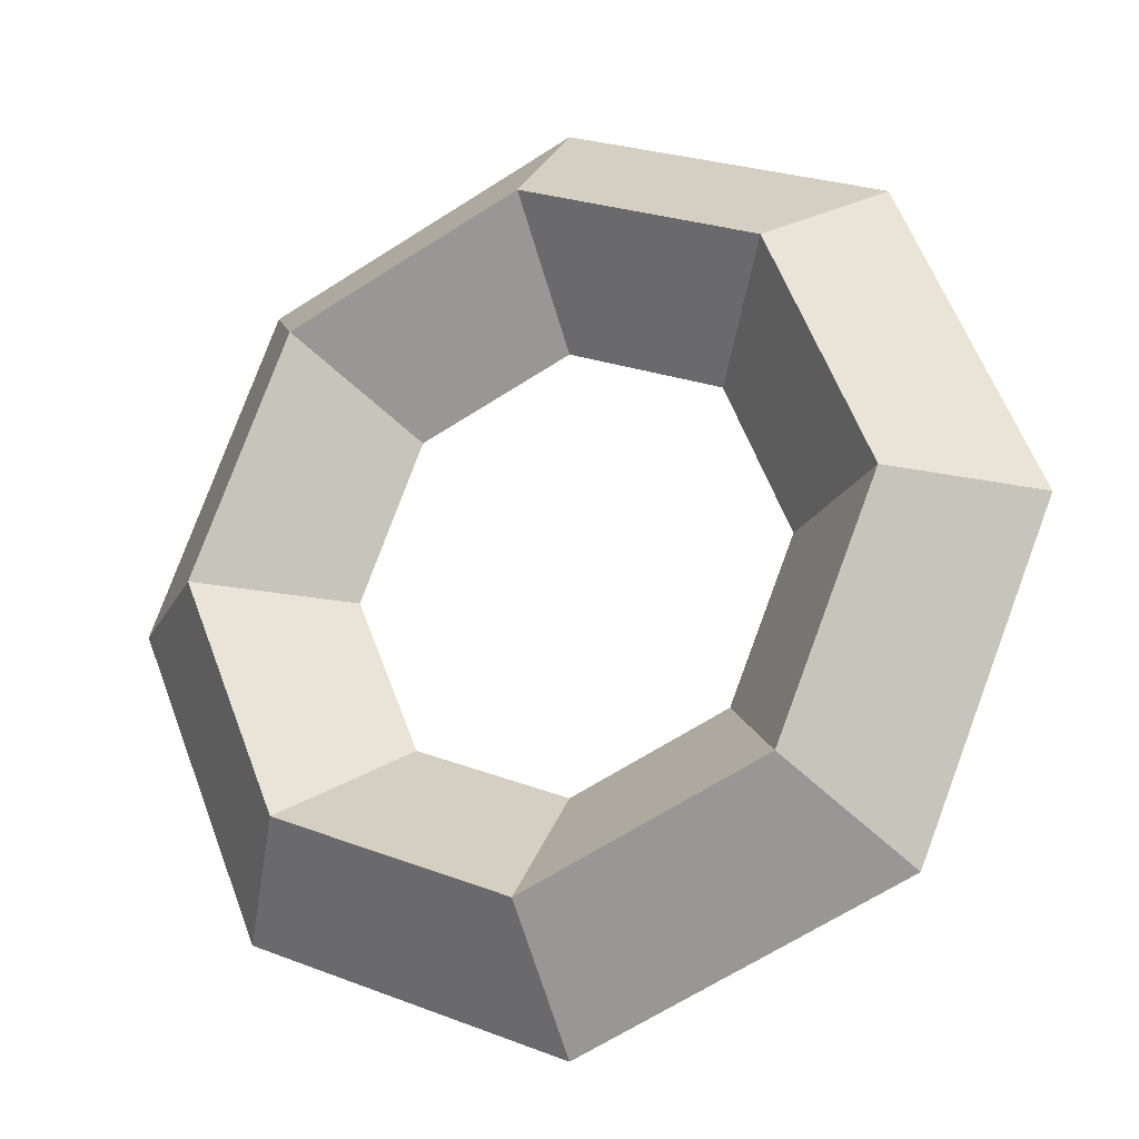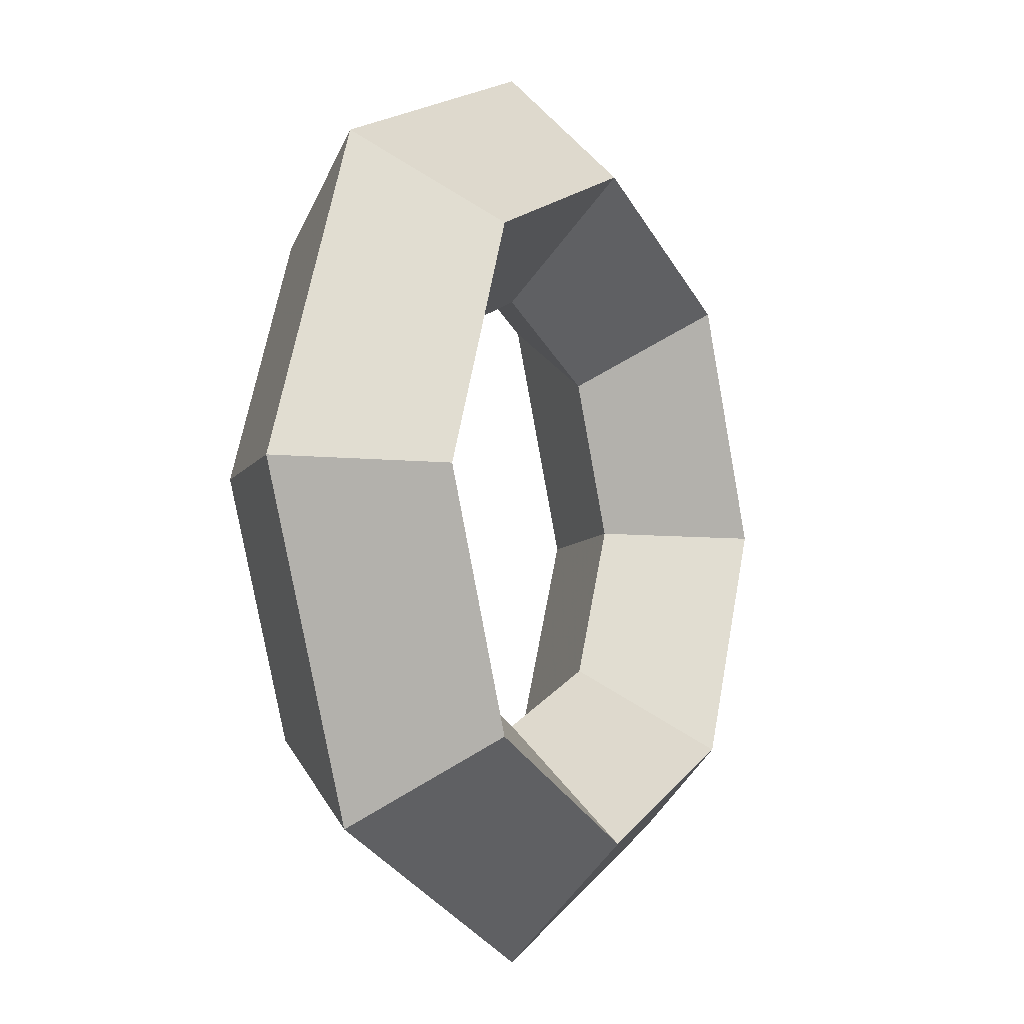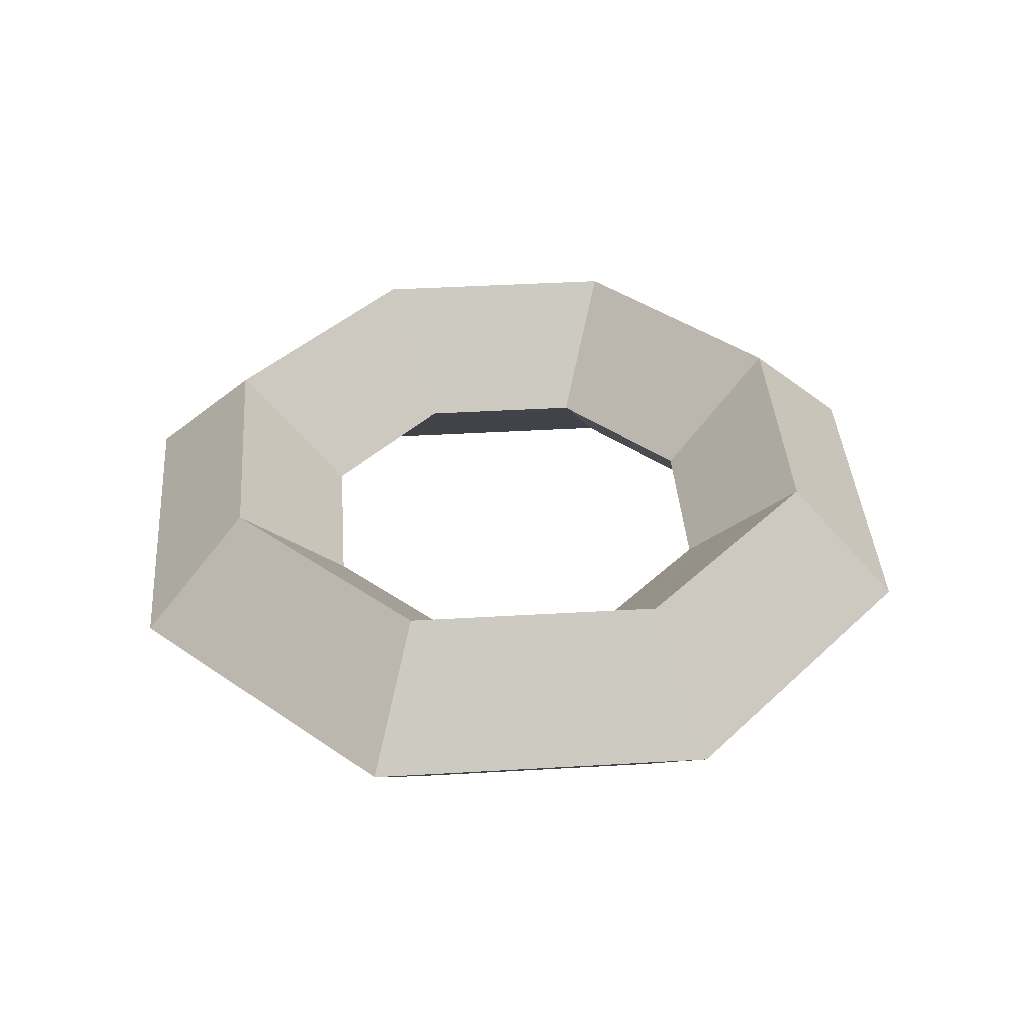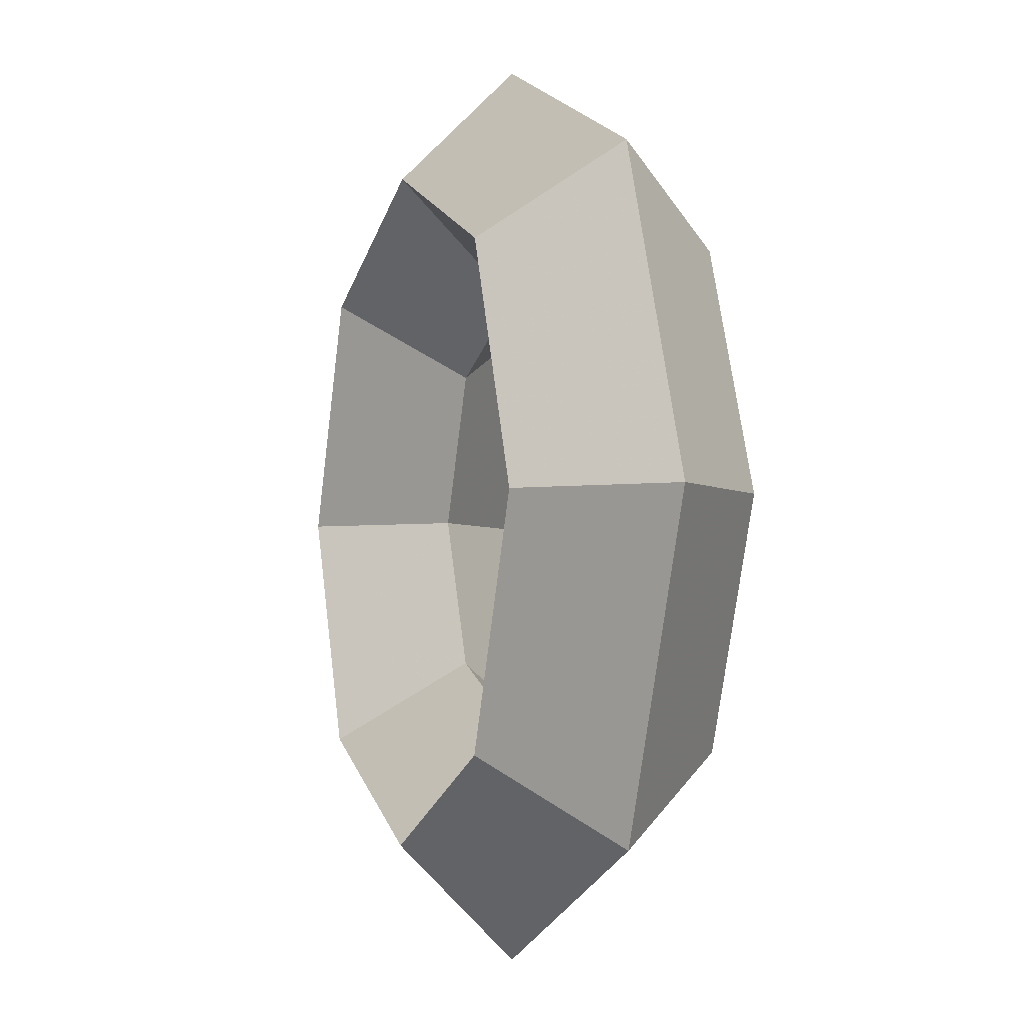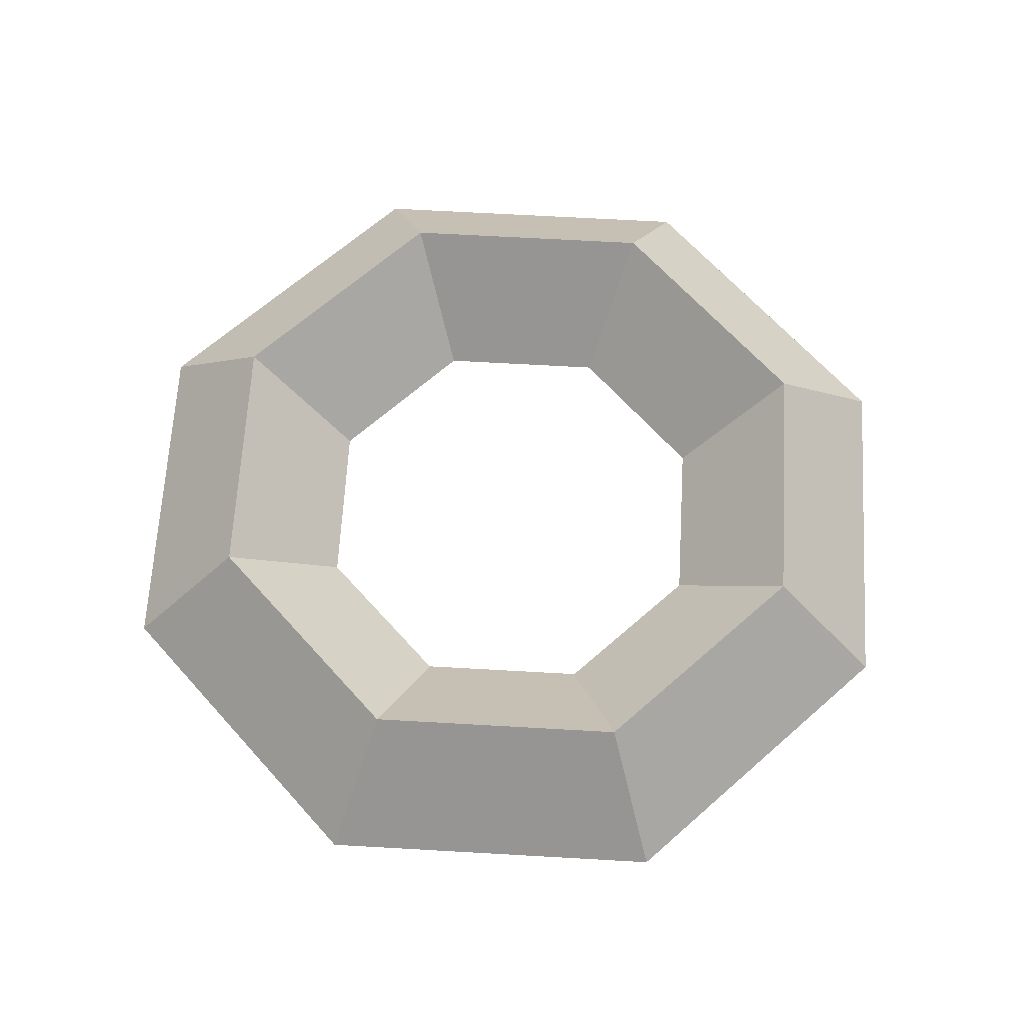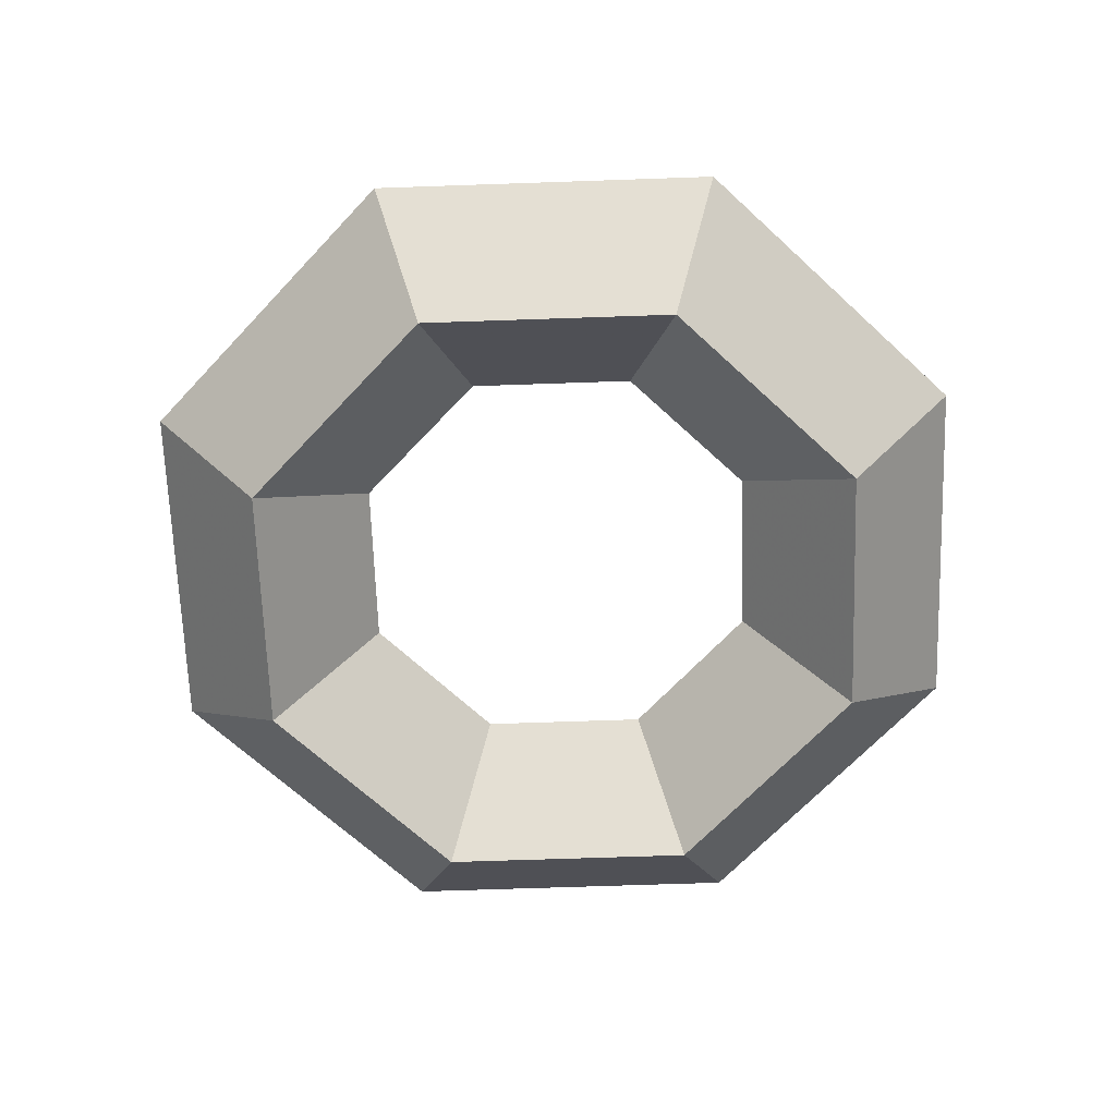
<metadata>
{"format":"obj","ext":"obj","renderer":"f3d","projection":"perspective","resolution":1024,"background":"white","views":[{"elev":-21.1,"azim":-155.7,"up":"+Z"},{"elev":-7.1,"azim":-62.2,"up":"+Z"},{"elev":39.7,"azim":18.3,"up":"+Y"},{"elev":-3.4,"azim":-108.9,"up":"+Z"},{"elev":65.0,"azim":-64.2,"up":"+Y"},{"elev":-66.6,"azim":-155.5,"up":"+Y"}]}
</metadata>
<code>
v 1.35 0 0
v 1 0.35 0
v 0.65 0 0
v 1 -0.35 0
v 0.9546 0 -0.9546
v 0.7071 0.35 -0.7071
v 0.4596 0 -0.4596
v 0.7071 -0.35 -0.7071
v 0 0 -1.35
v 0 0.35 -1
v 0 0 -0.65
v 0 -0.35 -1
v -0.9546 0 -0.9546
v -0.7071 0.35 -0.7071
v -0.4596 0 -0.4596
v -0.7071 -0.35 -0.7071
v -1.35 0 -0
v -1 0.35 -0
v -0.65 0 -0
v -1 -0.35 -0
v -0.9546 0 0.9546
v -0.7071 0.35 0.7071
v -0.4596 0 0.4596
v -0.7071 -0.35 0.7071
v 0 0 1.35
v 0 0.35 1
v 0 0 0.65
v 0 -0.35 1
v 0.9546 0 0.9546
v 0.7071 0.35 0.7071
v 0.4596 0 0.4596
v 0.7071 -0.35 0.7071
f 5 2 1
f 6 3 2
f 7 4 3
f 4 5 1
f 9 6 5
f 10 7 6
f 11 8 7
f 12 5 8
f 13 10 9
f 14 11 10
f 15 12 11
f 12 13 9
f 13 18 14
f 18 15 14
f 19 16 15
f 20 13 16
f 17 22 18
f 22 19 18
f 23 20 19
f 24 17 20
f 21 26 22
f 26 23 22
f 27 24 23
f 28 21 24
f 25 30 26
f 30 27 26
f 27 32 28
f 32 25 28
f 29 2 30
f 2 31 30
f 31 4 32
f 4 29 32
f 5 6 2
f 6 7 3
f 7 8 4
f 4 8 5
f 9 10 6
f 10 11 7
f 11 12 8
f 12 9 5
f 13 14 10
f 14 15 11
f 15 16 12
f 12 16 13
f 13 17 18
f 18 19 15
f 19 20 16
f 20 17 13
f 17 21 22
f 22 23 19
f 23 24 20
f 24 21 17
f 21 25 26
f 26 27 23
f 27 28 24
f 28 25 21
f 25 29 30
f 30 31 27
f 27 31 32
f 32 29 25
f 29 1 2
f 2 3 31
f 31 3 4
f 4 1 29

</code>
